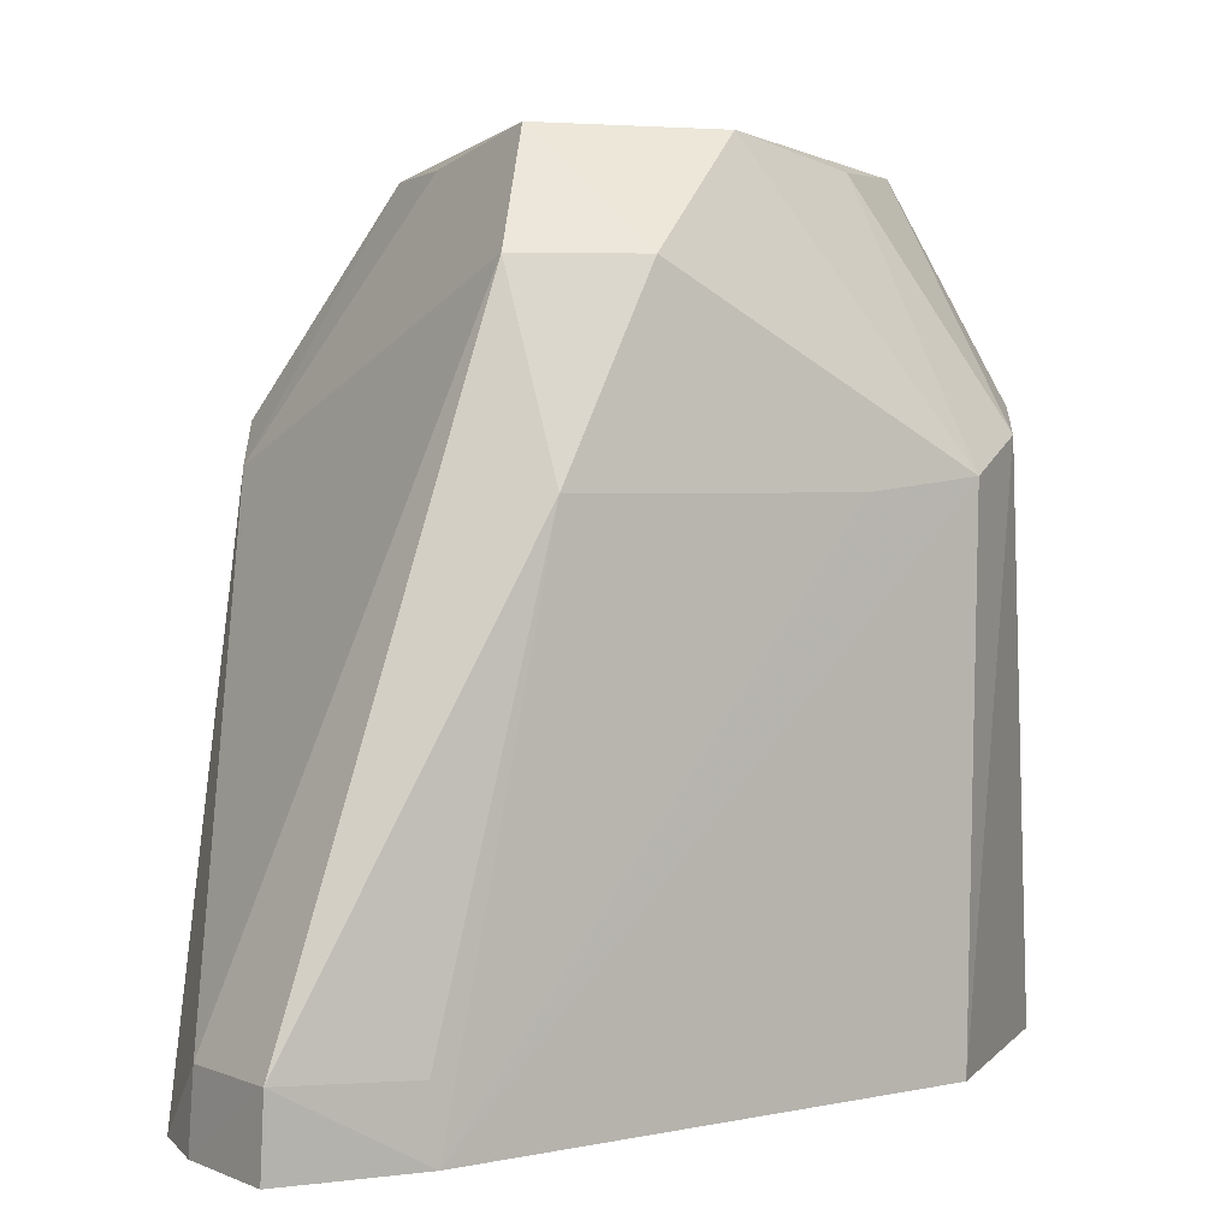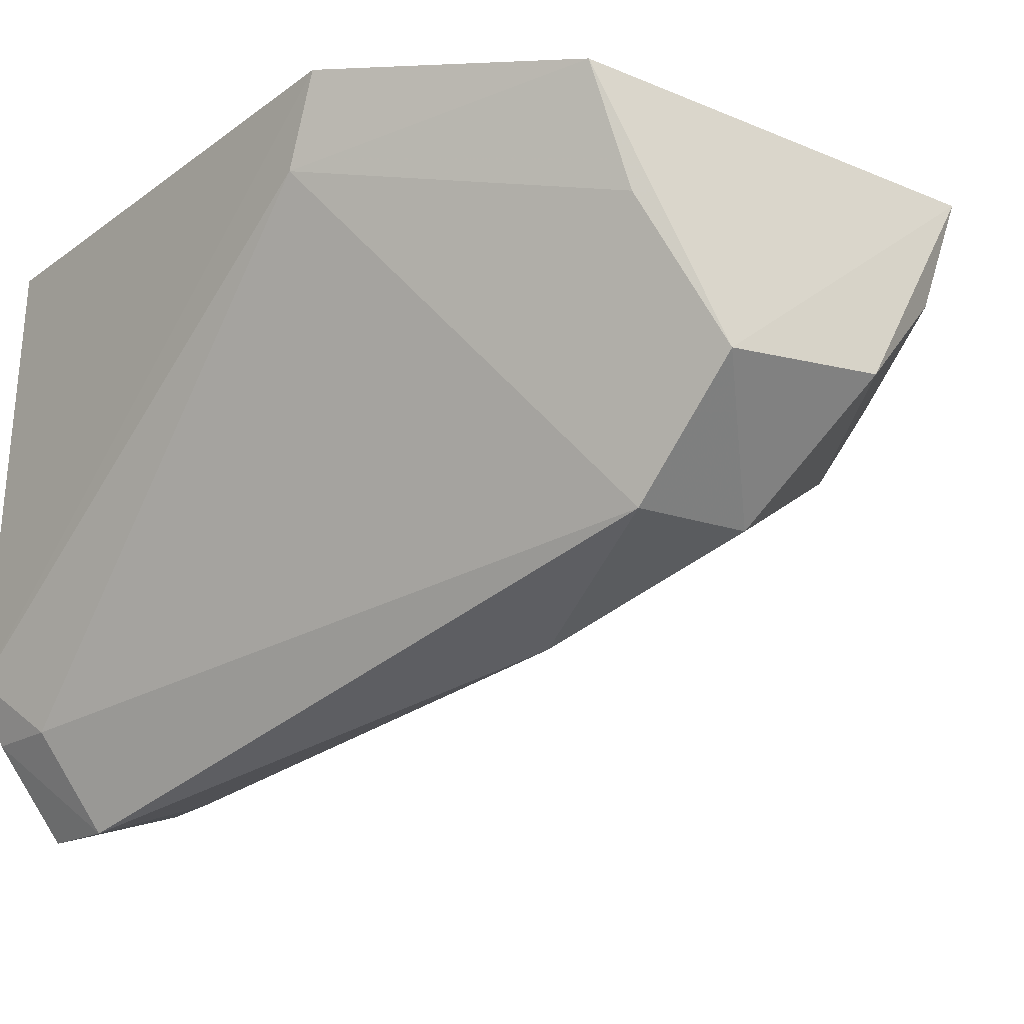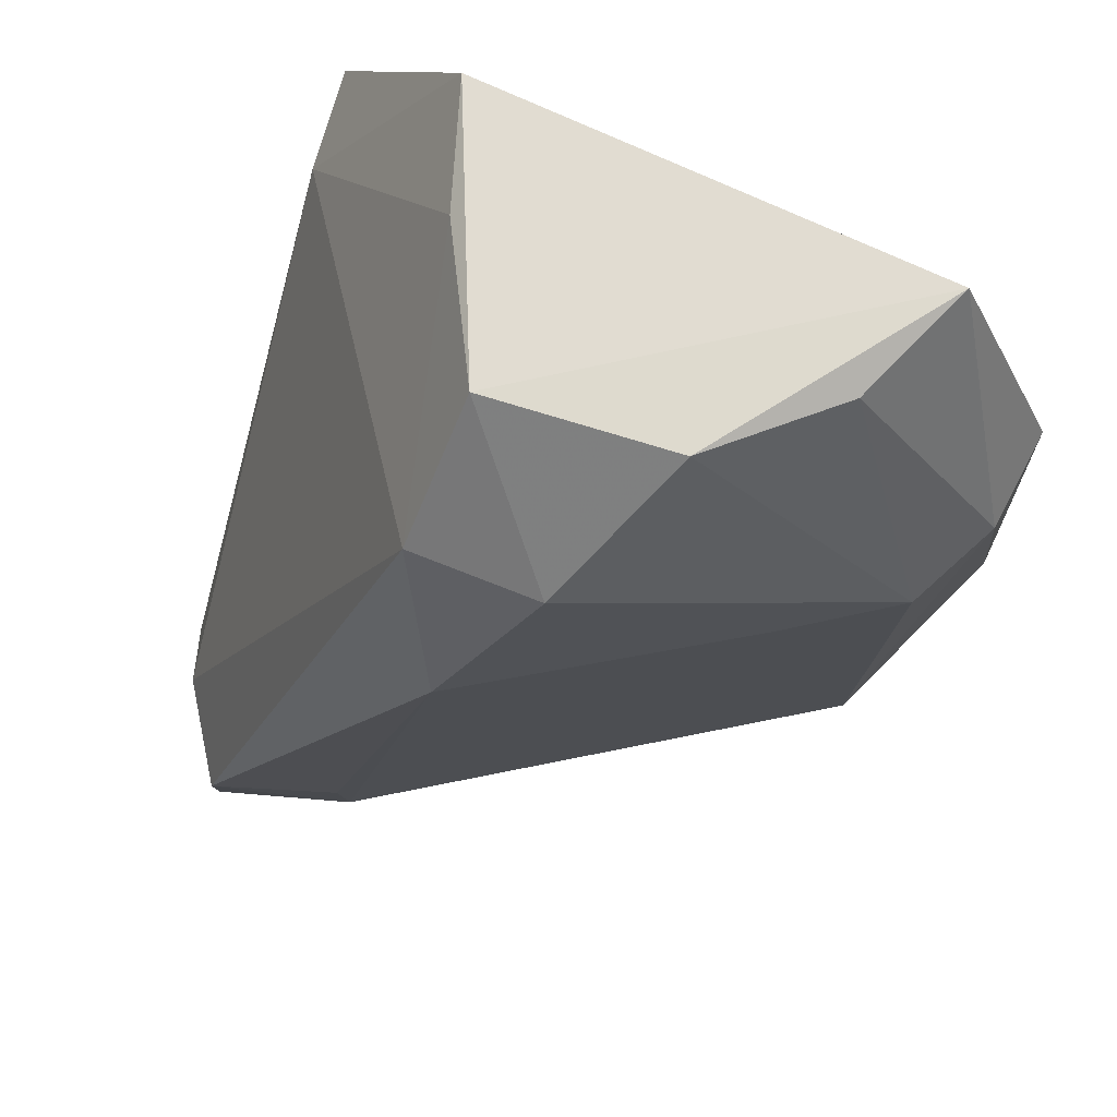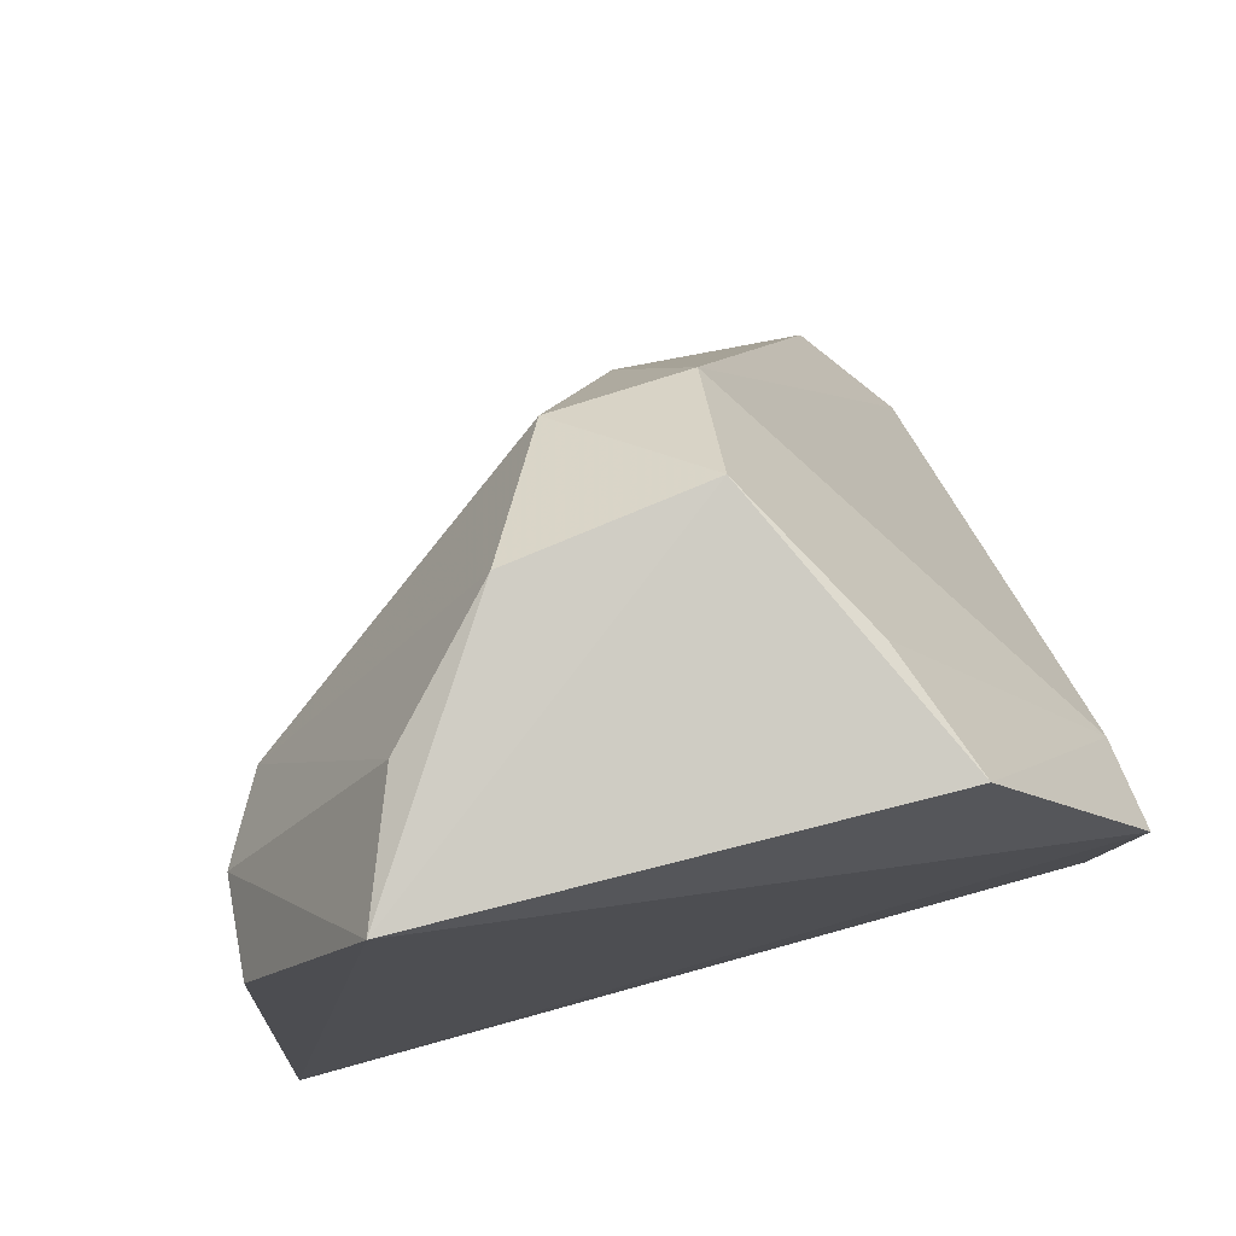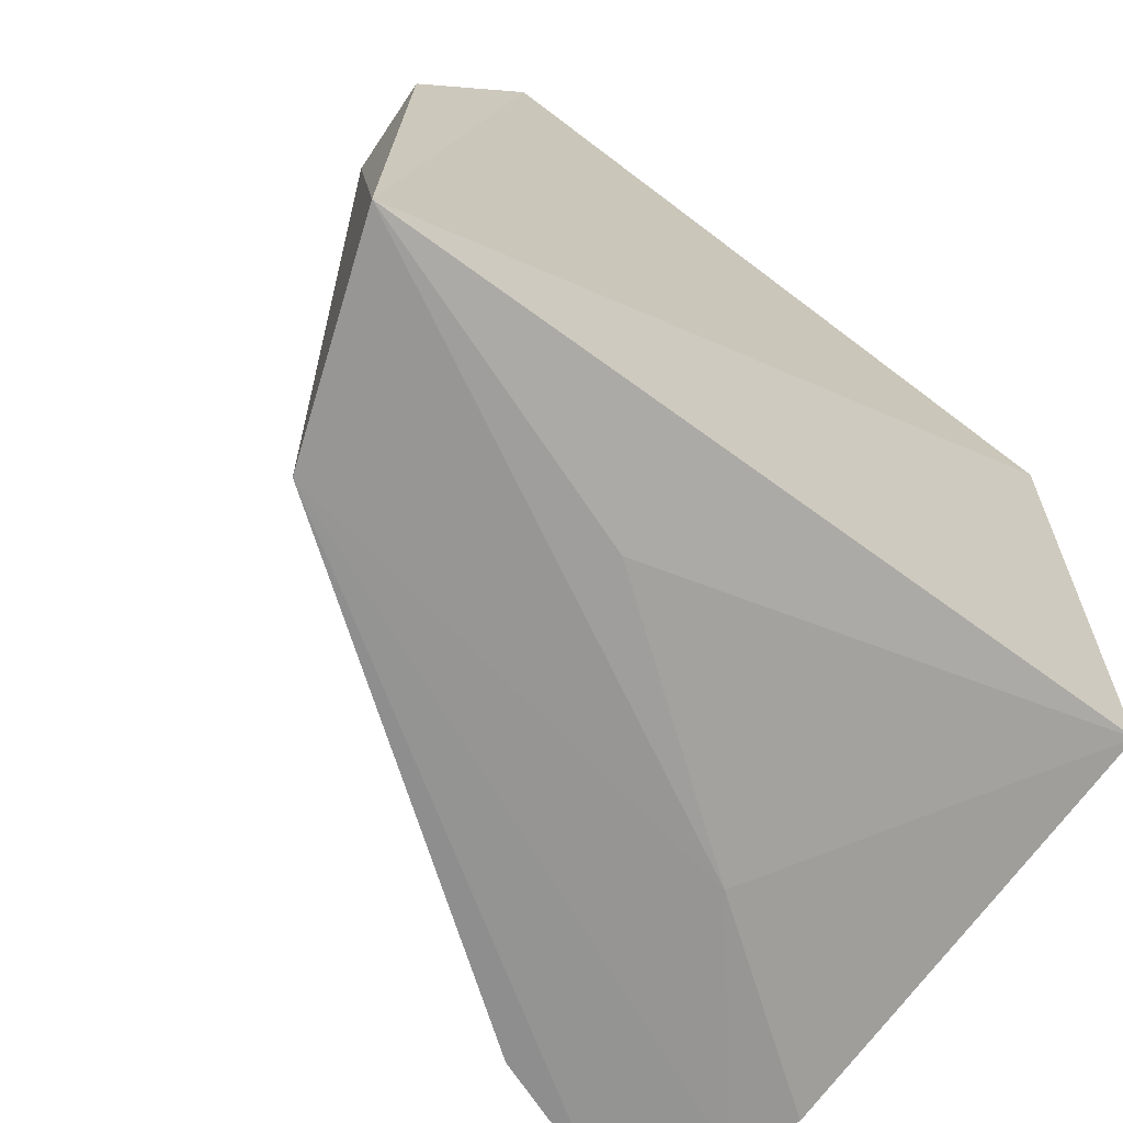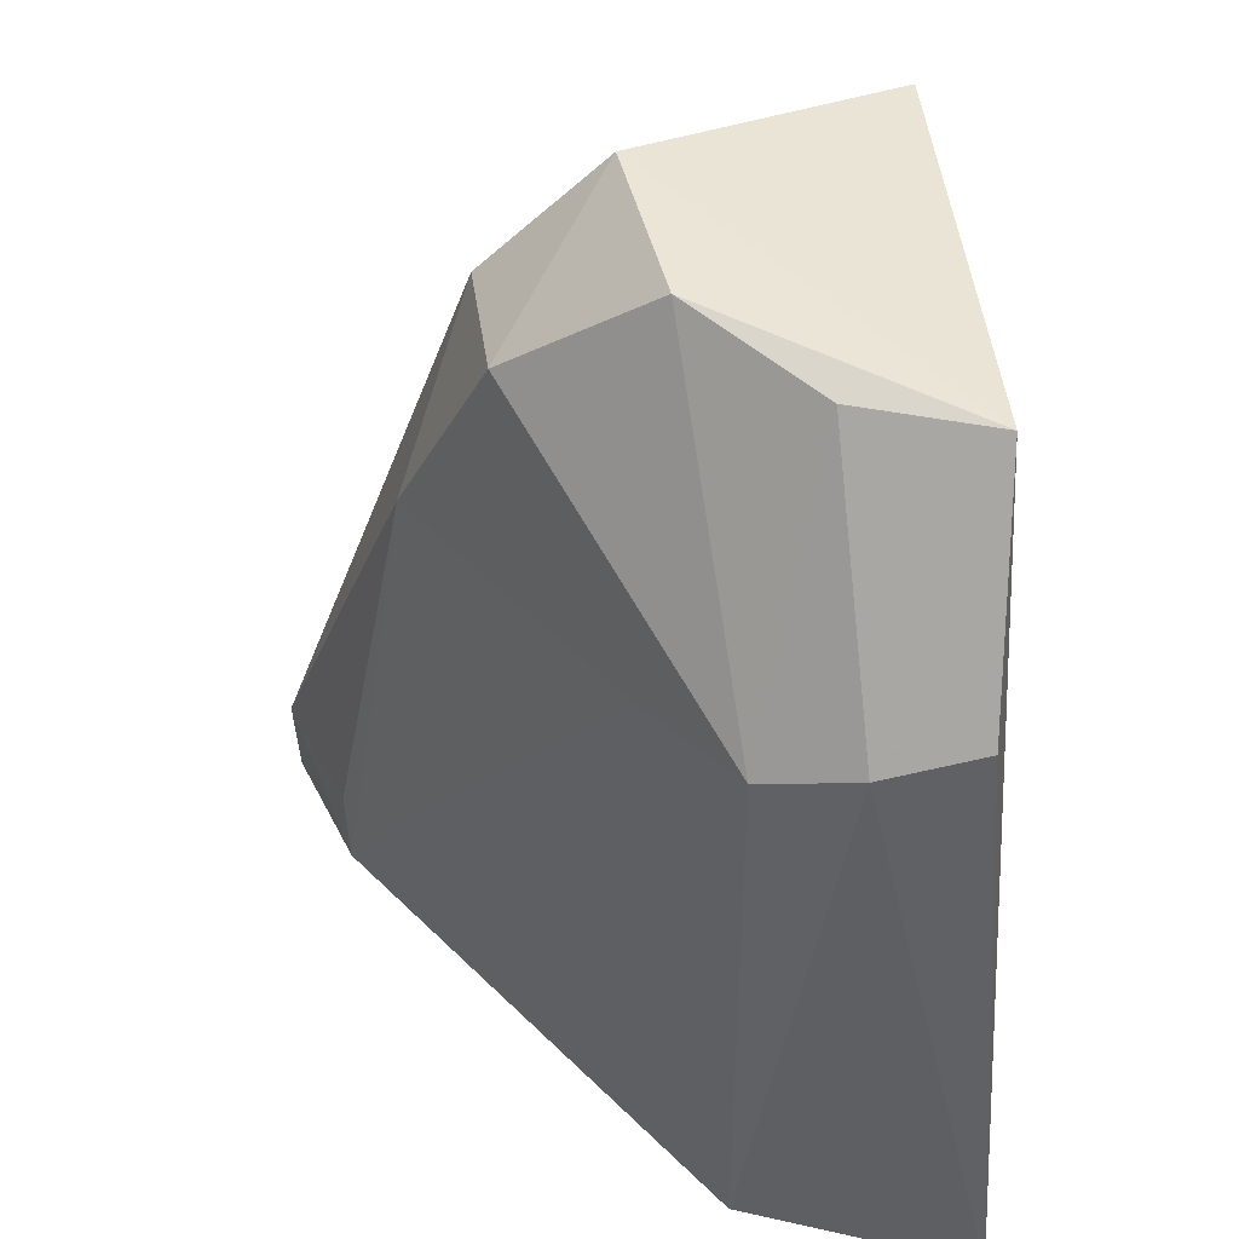
<metadata>
{"format":"obj","ext":"obj","renderer":"f3d","projection":"perspective","resolution":1024,"background":"white","views":[{"elev":4.4,"azim":1.0,"up":"+Z"},{"elev":-21.2,"azim":-37.1,"up":"+Y"},{"elev":76.7,"azim":24.5,"up":"+Z"},{"elev":78.0,"azim":165.7,"up":"+Z"},{"elev":-67.4,"azim":142.5,"up":"+Z"},{"elev":42.7,"azim":85.1,"up":"+Z"}]}
</metadata>
<code>
v 0.00939 -0.04586 0.02854
v 0.01313 -0.0496 0.0203
v 0.0143 -0.04515 0.0004248
v -0.01284 -0.04545 0.003483
v -0.008462 -0.0655 0.003197
v -0.01161 -0.04437 0.02068
v 0.01327 -0.04641 0.02117
v 0.001961 -0.05858 0.02555
v 0.01155 -0.05252 0.0003436
v -0.012 -0.06 0.000448
v 0.004252 -0.05391 0.02943
v -0.00244 -0.05882 0.02558
v -0.00393 -0.06367 0.0004679
v 0.01176 -0.05252 0.01909
v -0.01087 -0.06222 0.003073
v 0.003179 -0.04906 0.0005881
v -0.005345 -0.05527 0.0003569
v 0.007828 -0.05011 0.02843
v -0.006492 -0.04584 0.02844
v -0.0007186 -0.06129 0.01885
v -0.002035 -0.0548 0.02961
v -0.008601 -0.06534 0.000386
v -0.01147 -0.04737 0.01925
v -0.004177 -0.06379 0.003013
v 0.008218 -0.05506 0.01867
v -0.01105 -0.06215 0.0003443
v -0.004941 -0.04996 0.02853
f 6 1 3
f 6 3 4
f 7 1 2
f 7 2 3
f 7 3 1
f 9 3 2
f 10 6 4
f 14 9 2
f 14 13 9
f 14 11 8
f 15 5 12
f 16 4 3
f 17 3 9
f 17 16 3
f 17 10 4
f 17 4 16
f 18 2 1
f 18 1 11
f 18 14 2
f 18 11 14
f 19 1 6
f 20 12 5
f 20 8 12
f 21 12 8
f 21 8 11
f 21 11 1
f 21 1 19
f 22 13 5
f 22 9 13
f 23 6 10
f 23 10 15
f 23 15 12
f 23 19 6
f 24 20 5
f 24 5 13
f 24 13 20
f 25 14 8
f 25 8 20
f 25 20 13
f 25 13 14
f 26 10 17
f 26 17 9
f 26 9 22
f 26 15 10
f 26 22 5
f 26 5 15
f 27 23 12
f 27 12 21
f 27 21 19
f 27 19 23

</code>
